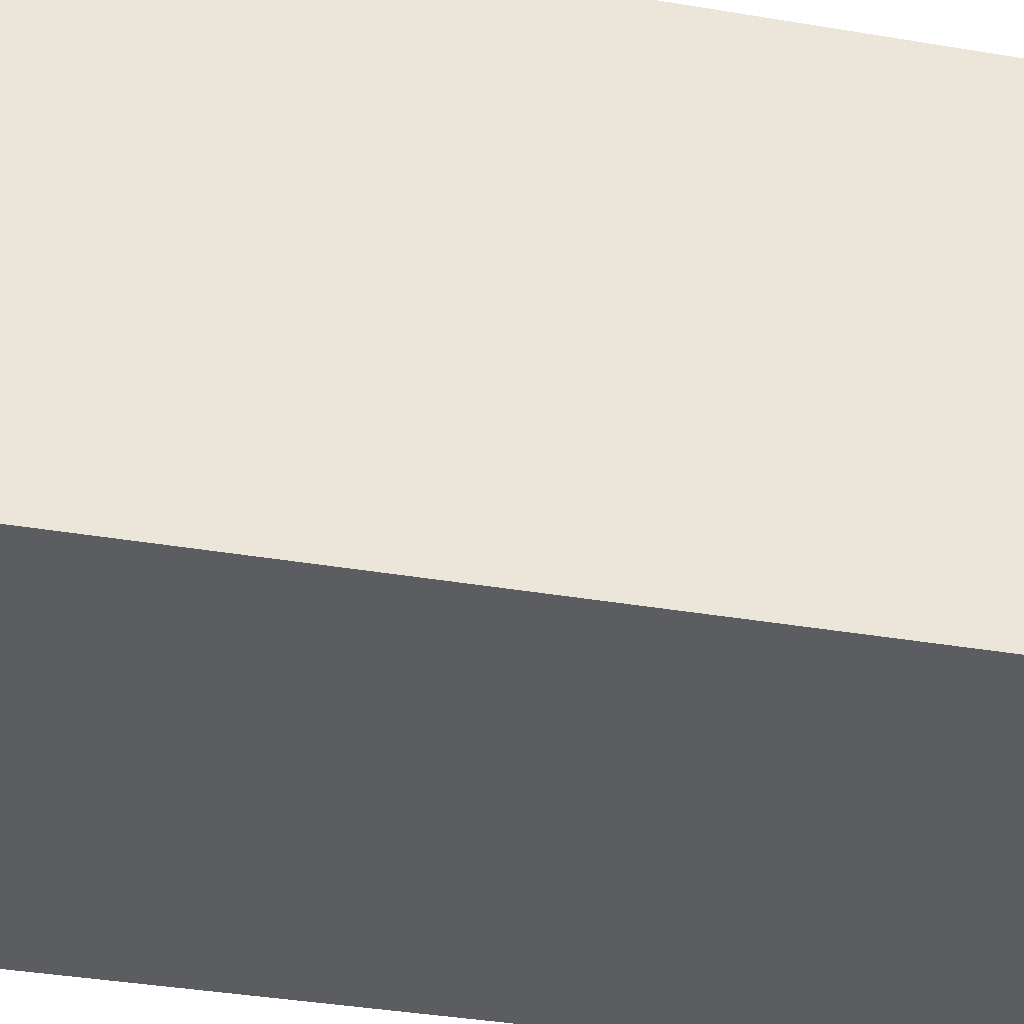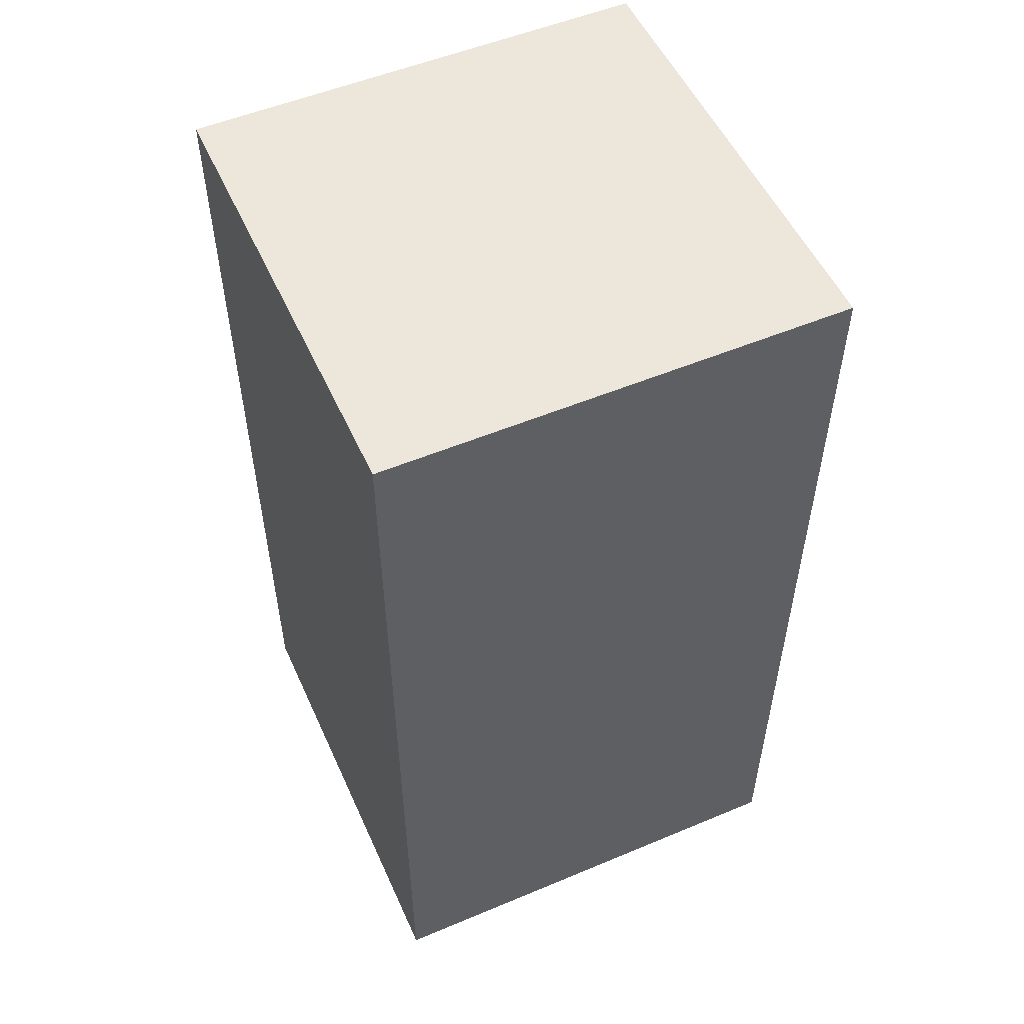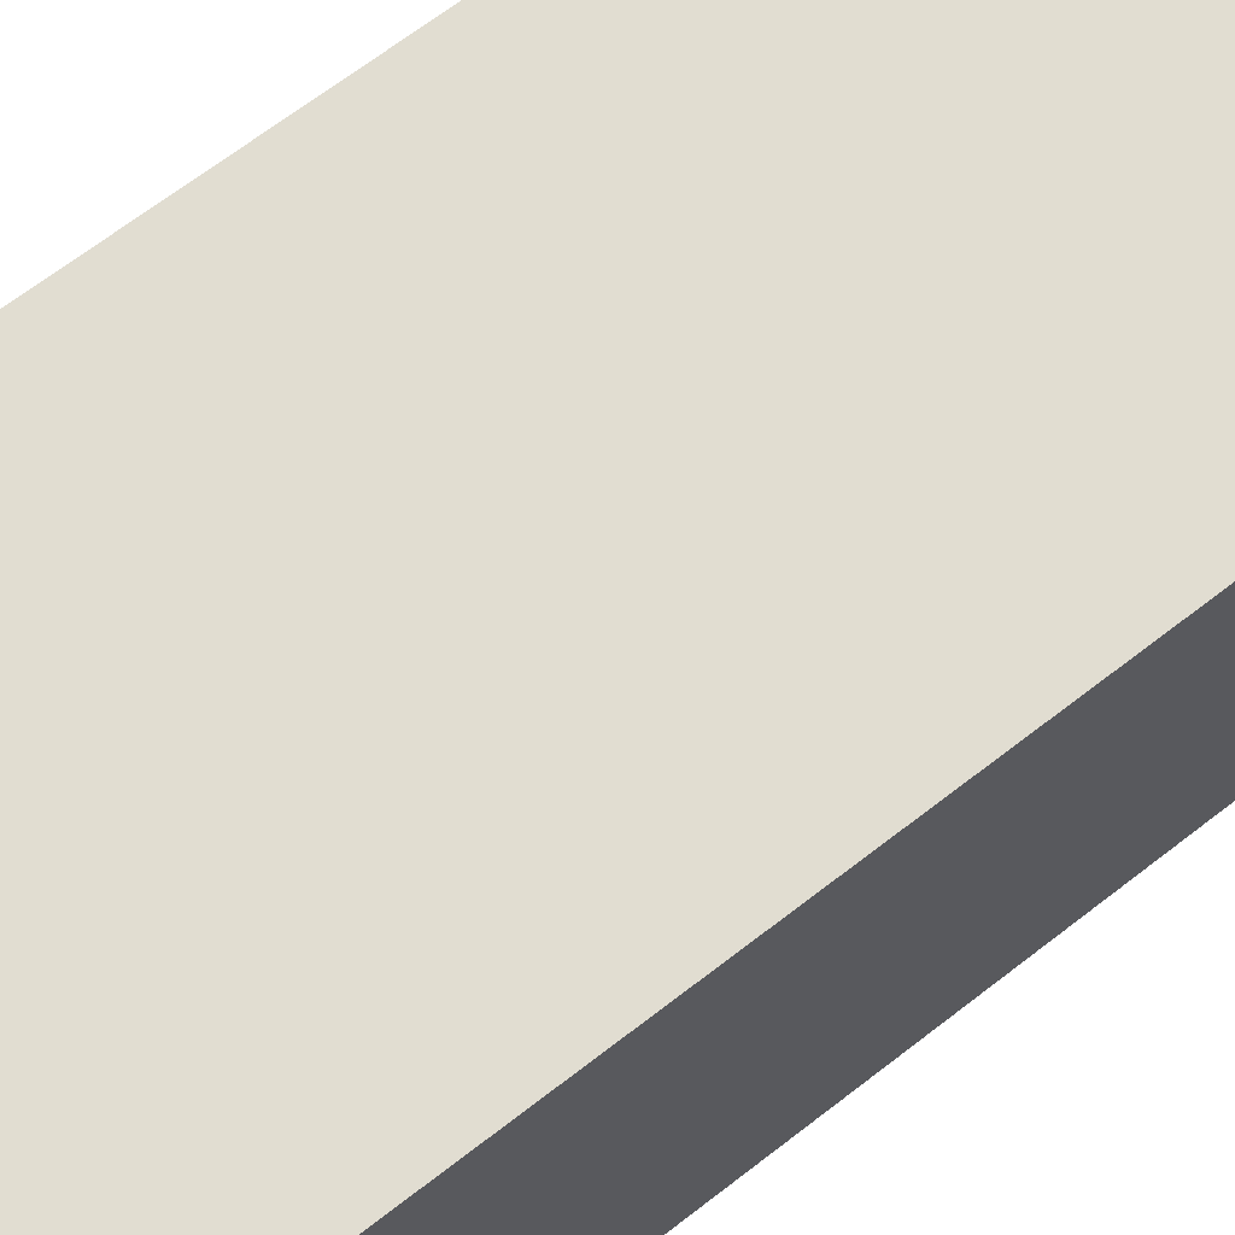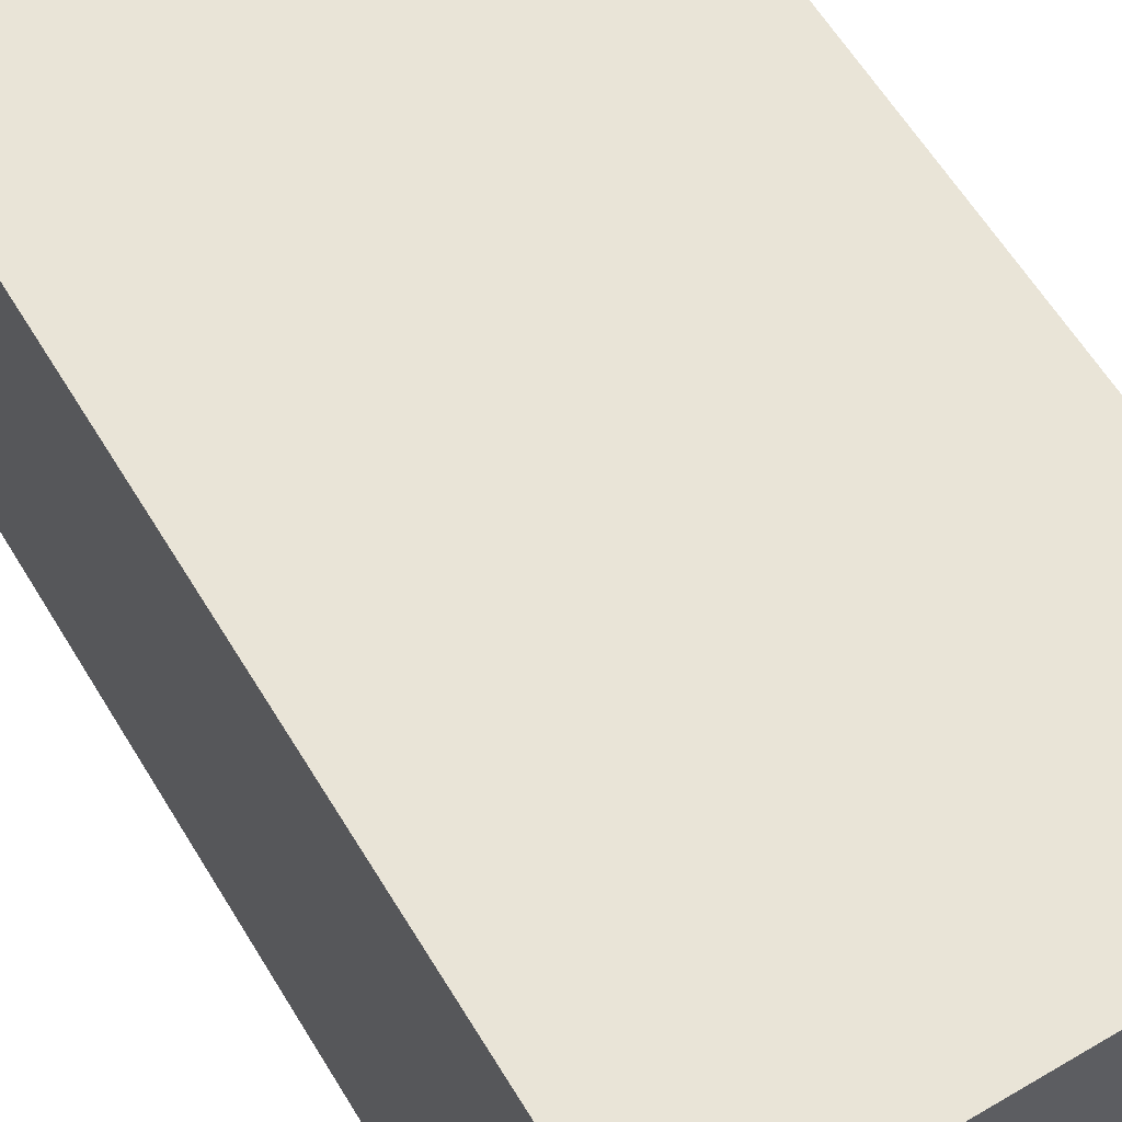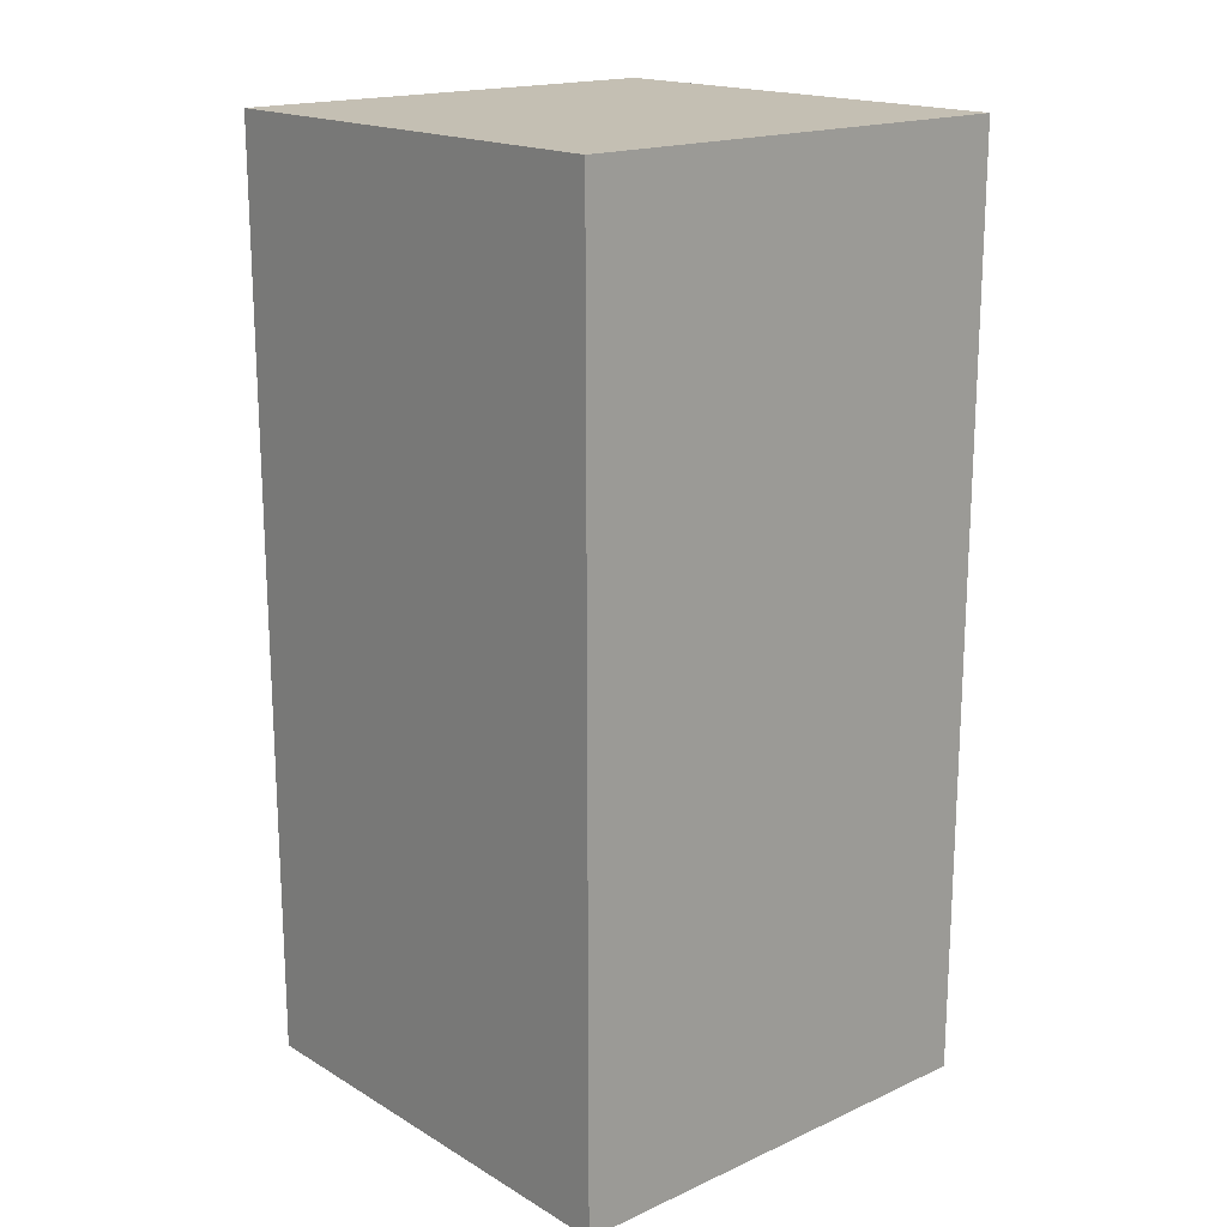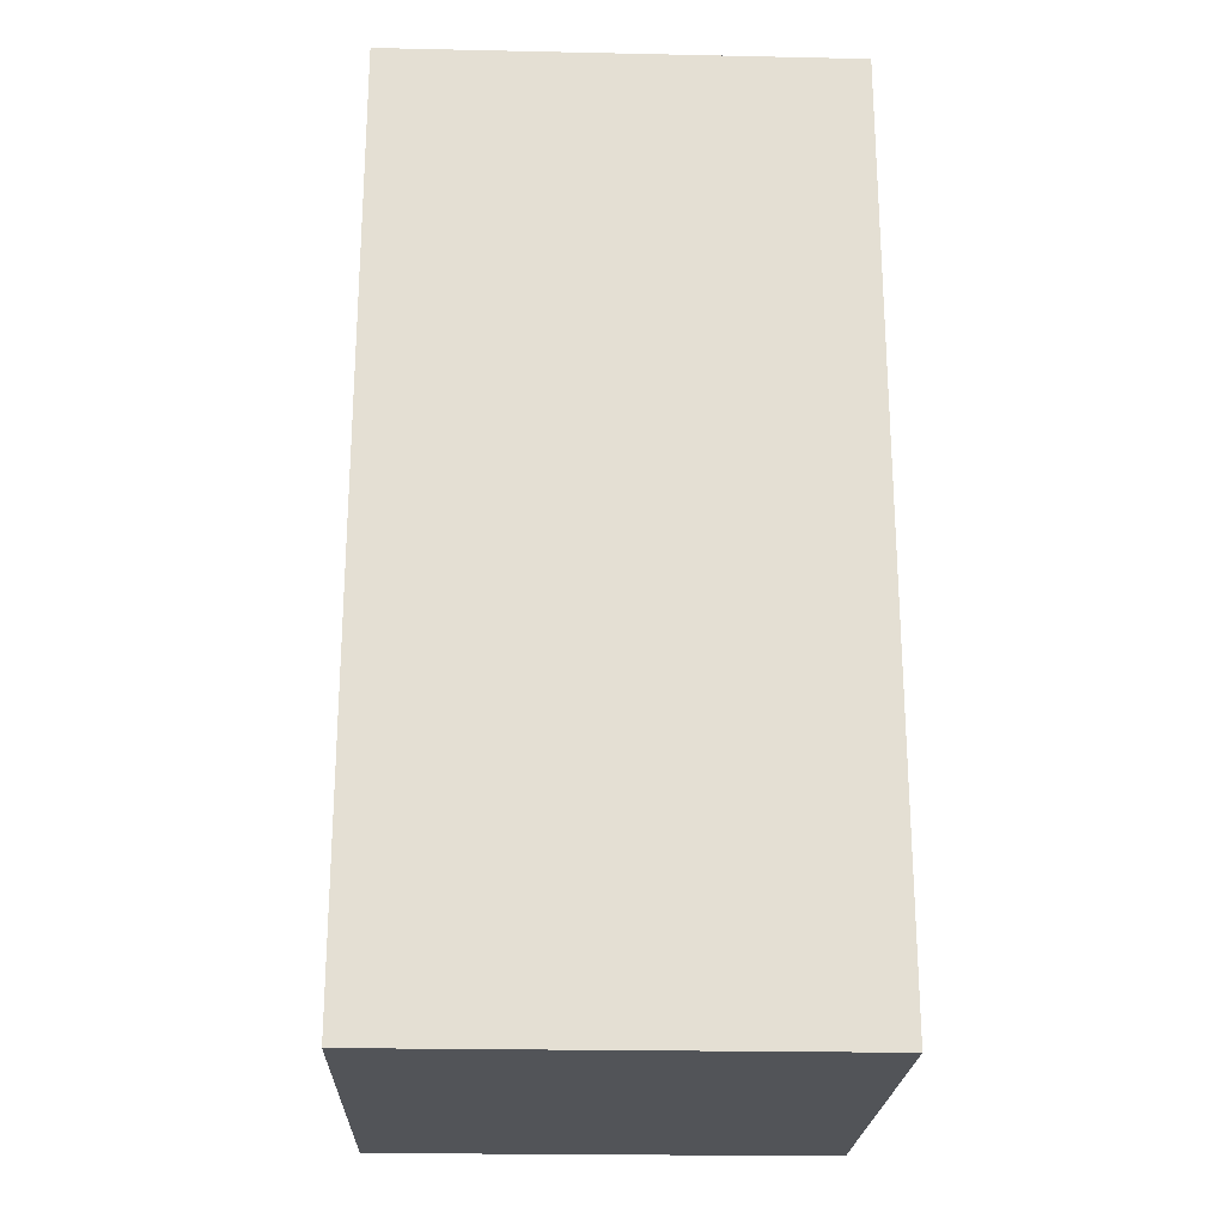
<metadata>
{"format":"obj","ext":"obj","renderer":"f3d","projection":"perspective","resolution":1024,"background":"white","views":[{"elev":-37.2,"azim":-102.3,"up":"+Z"},{"elev":53.3,"azim":-114.1,"up":"+Y"},{"elev":68.7,"azim":52.4,"up":"+Z"},{"elev":60.9,"azim":-31.1,"up":"+Z"},{"elev":17.8,"azim":138.7,"up":"+Y"},{"elev":-22.8,"azim":-2.1,"up":"+Y"}]}
</metadata>
<code>
v -1 1 -2.265e-06
v 2.98e-07 1 -7.749e-07
v -1 3 -1.311e-06
v 0 3 0
v 2.98e-07 1 -7.749e-07
v 2.384e-07 1 -1
v 0 3 0
v 0 3 -1
v 2.384e-07 1 -1
v -1 1 -1
v 0 3 -1
v -1 3 -1
v -1 1 -1
v -1 1 -2.265e-06
v -1 3 -1
v -1 3 -1.311e-06
v -1 1 -1
v 2.384e-07 1 -1
v -1 1 -2.265e-06
v 2.98e-07 1 -7.749e-07
v -1 3 -1.311e-06
v 0 3 0
v -1 3 -1
v 0 3 -1
g submesh0
f 1 2 3
f 2 4 3
f 5 6 7
f 6 8 7
f 9 10 11
f 10 12 11
f 13 14 15
f 14 16 15
f 17 18 19
f 18 20 19
g submesh1
f 21 22 23
f 22 24 23

</code>
